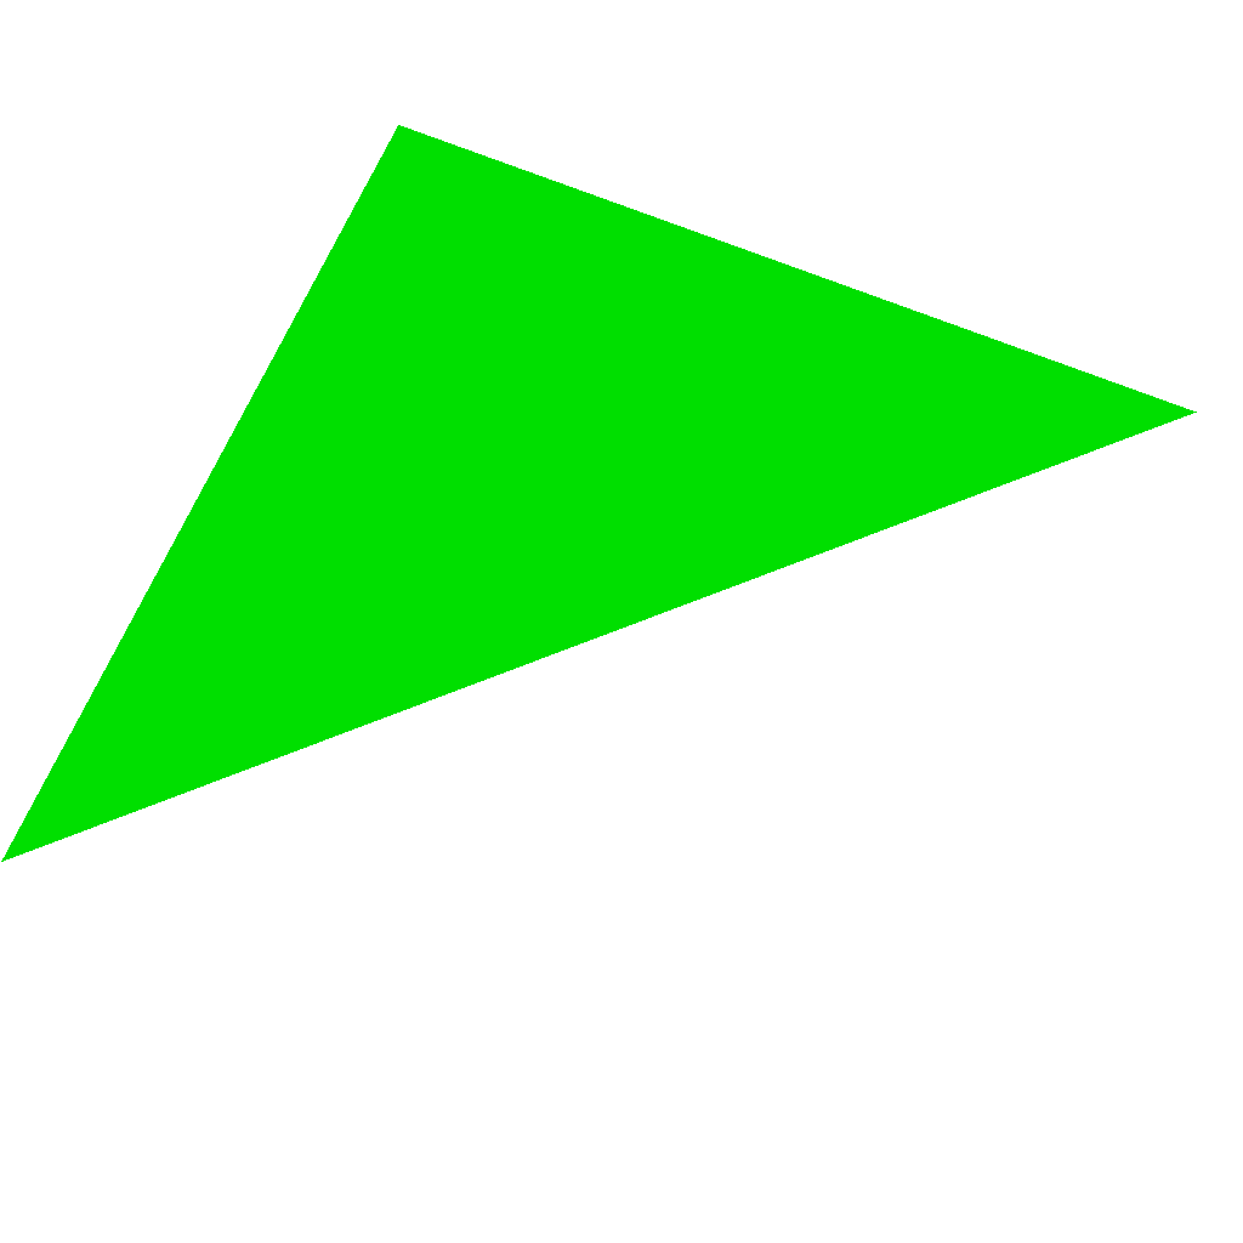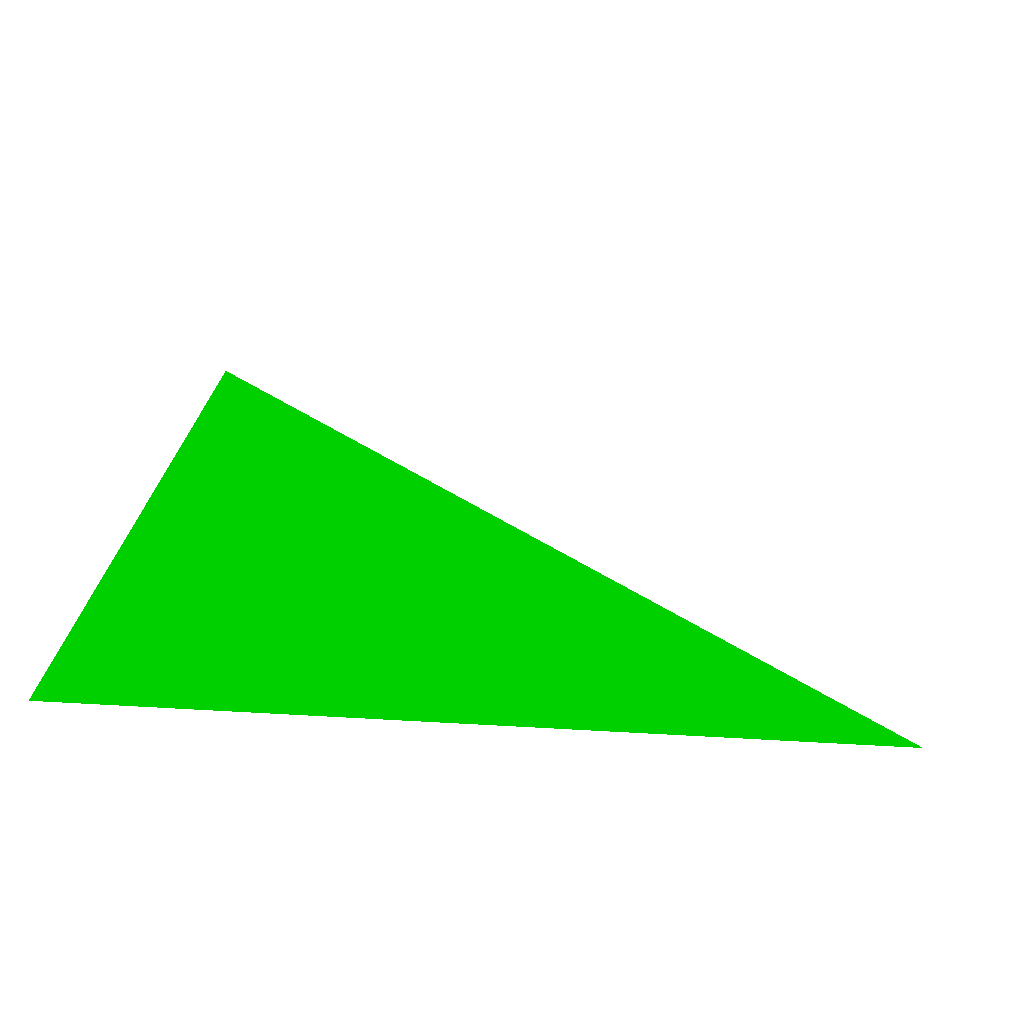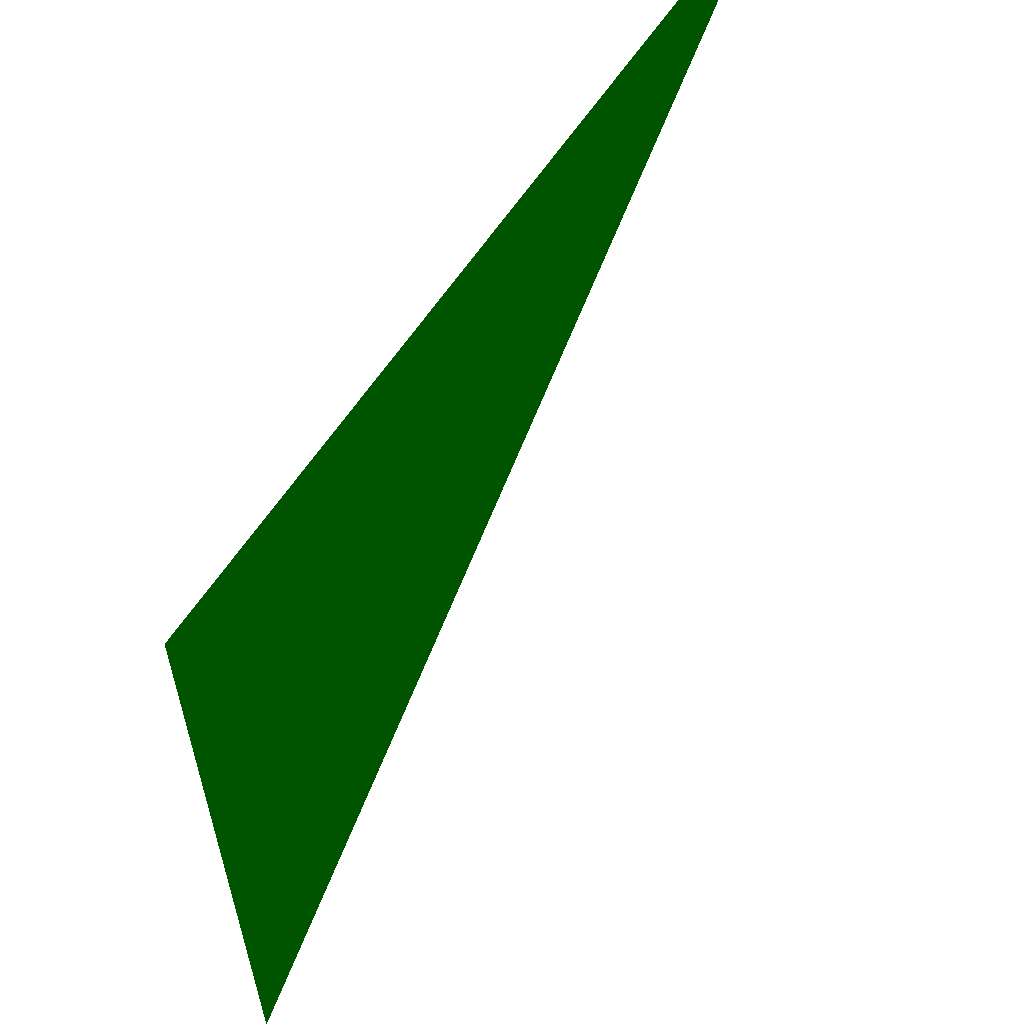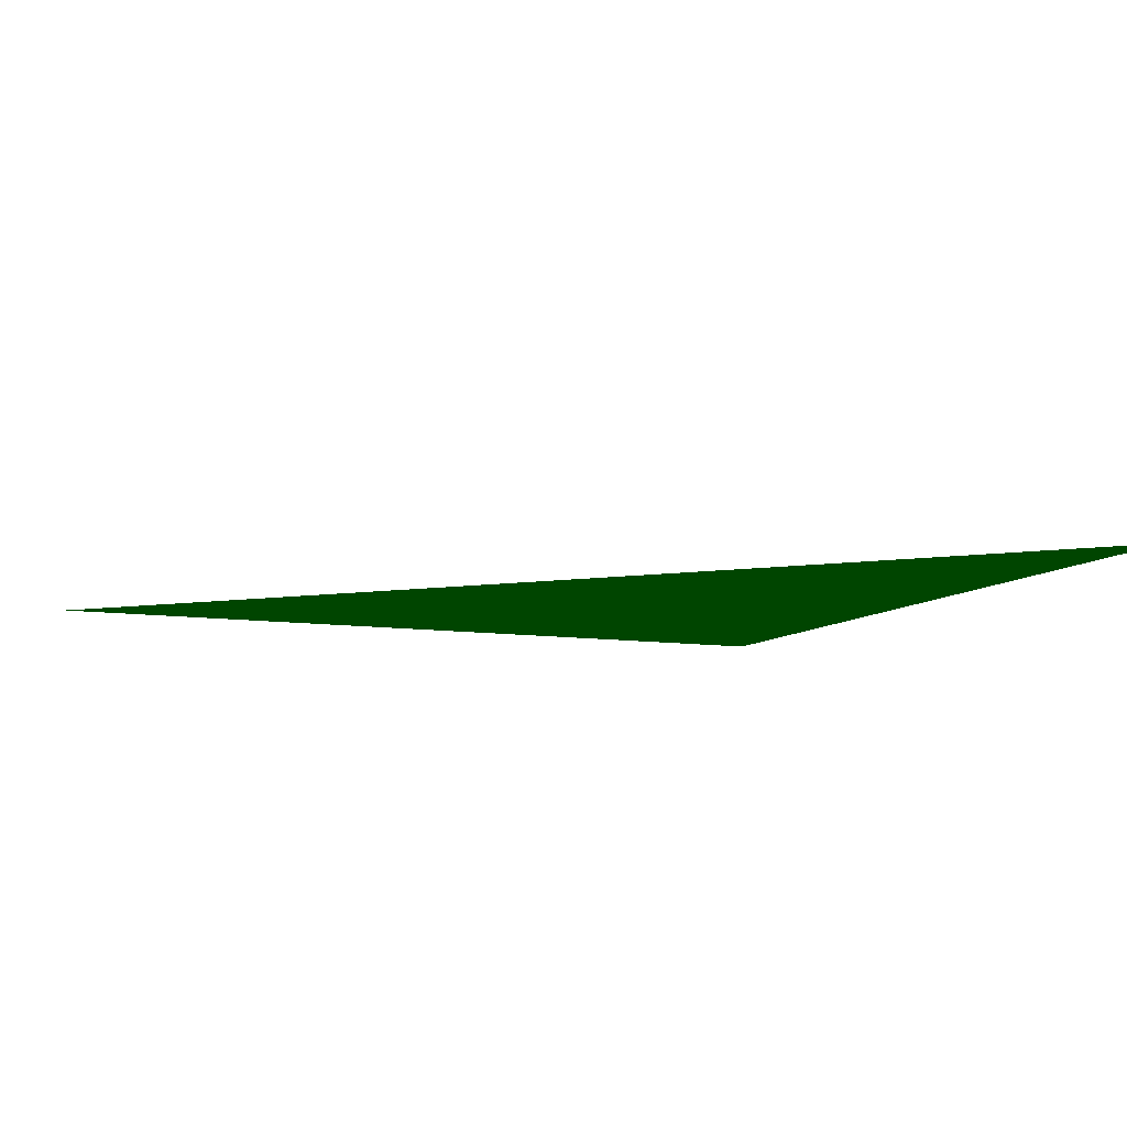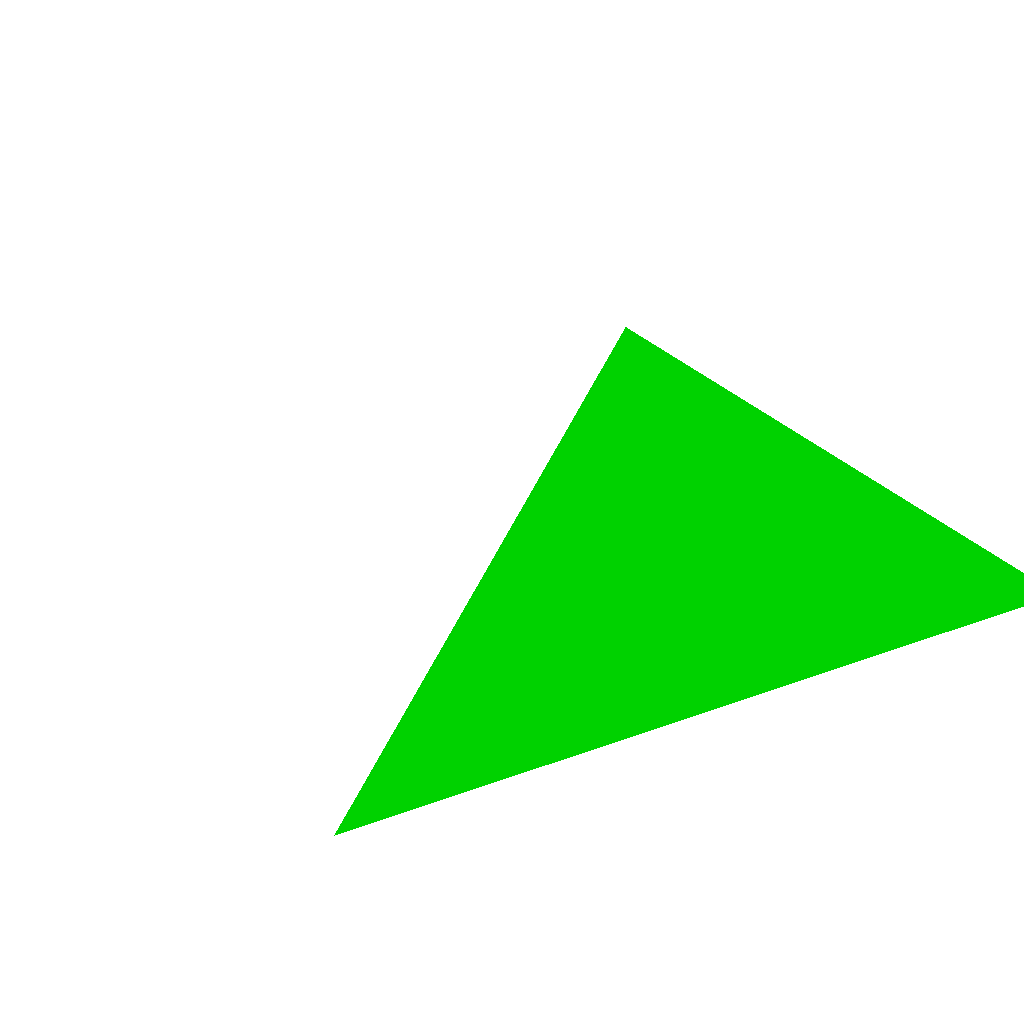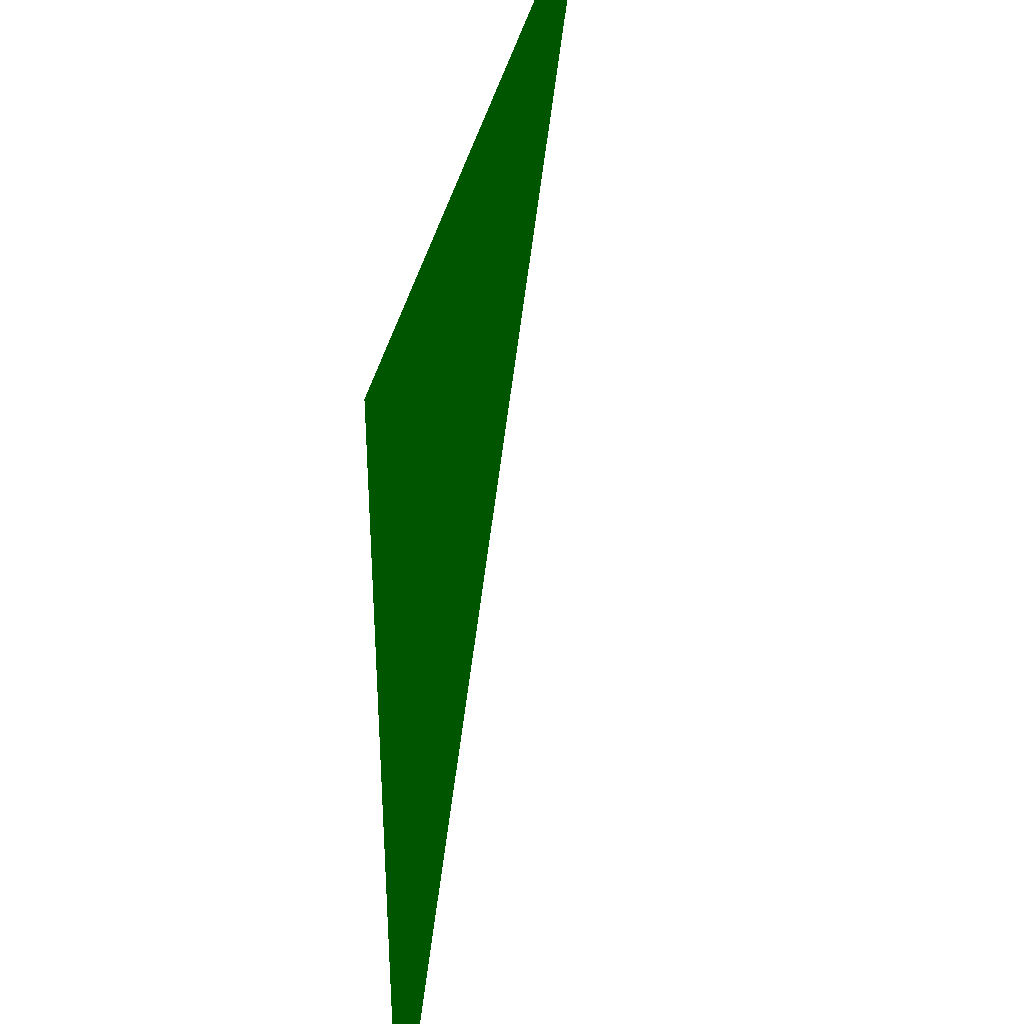
<metadata>
{"format":"obj","ext":"obj","renderer":"f3d","projection":"perspective","resolution":1024,"background":"white","views":[{"elev":67.1,"azim":-157.2,"up":"+Y"},{"elev":25.9,"azim":95.7,"up":"+Y"},{"elev":60.5,"azim":122.9,"up":"+Z"},{"elev":-9.1,"azim":-113.0,"up":"+Y"},{"elev":27.7,"azim":-29.9,"up":"+Y"},{"elev":38.3,"azim":101.5,"up":"+Z"}]}
</metadata>
<code>
o Simple
v 0.01 0.02 0.03 1 0 0
v 0.04 0.05 0.06 1 0 0
v 0.07 0.08 0.09 1 0 0
v 0.11 0.12 0.13 1 0 0
f 2 1 3
o SimpleB
v 1 0 1 0 1 0
v -1 0 1 0 1 0
v 1 0 -1 0 1 0
v -1 0 -1 0 1 0
f 6 5 7

</code>
